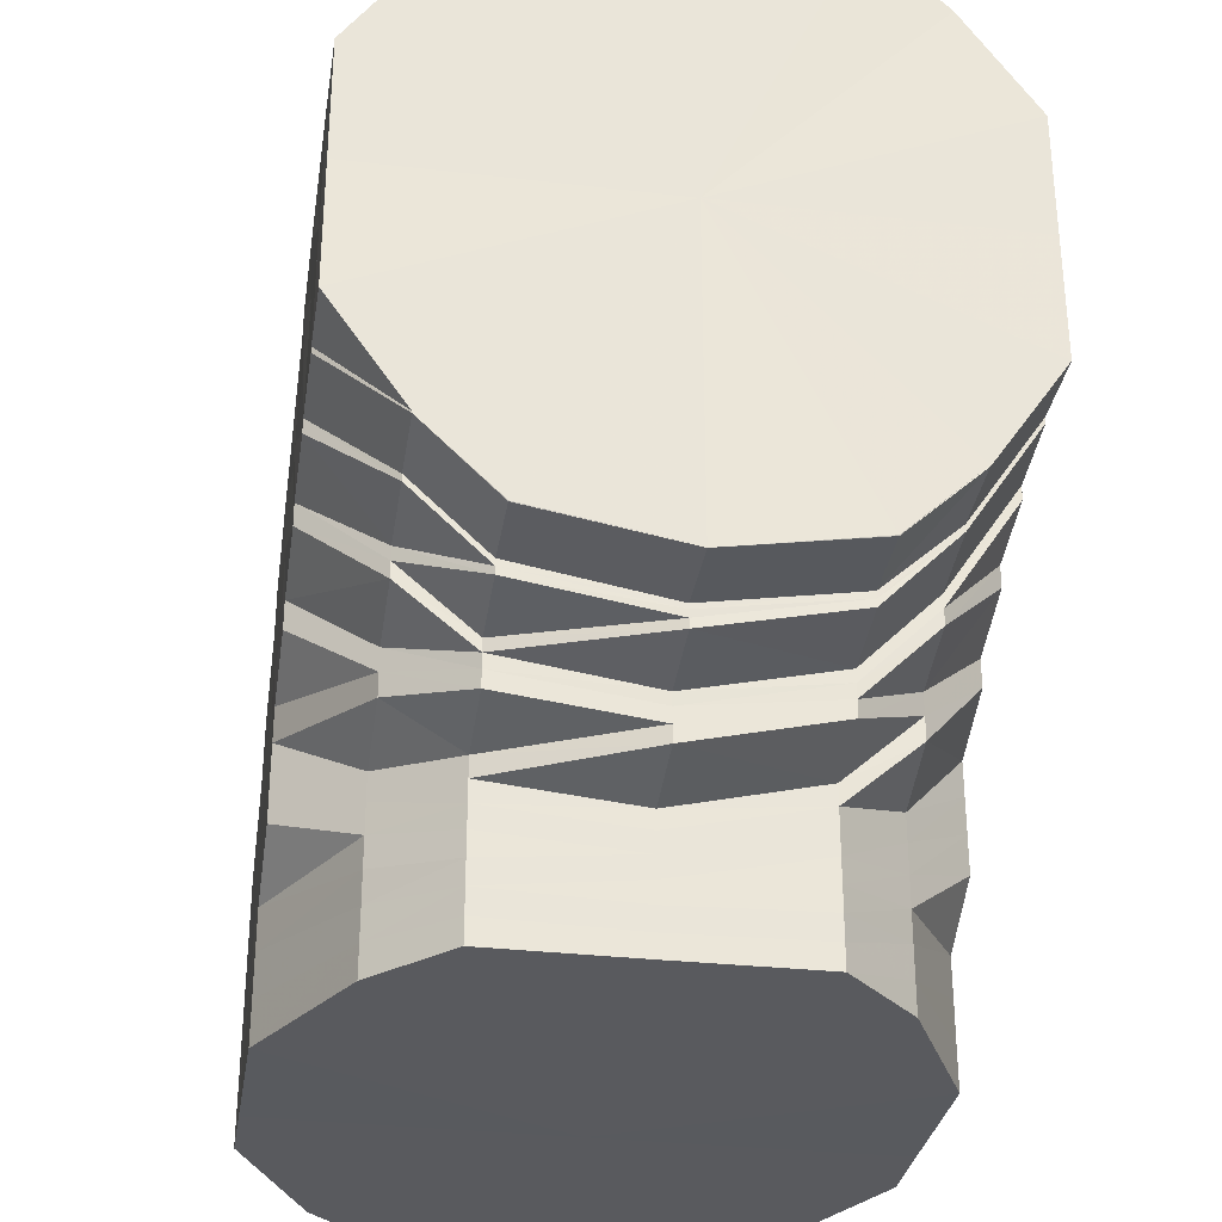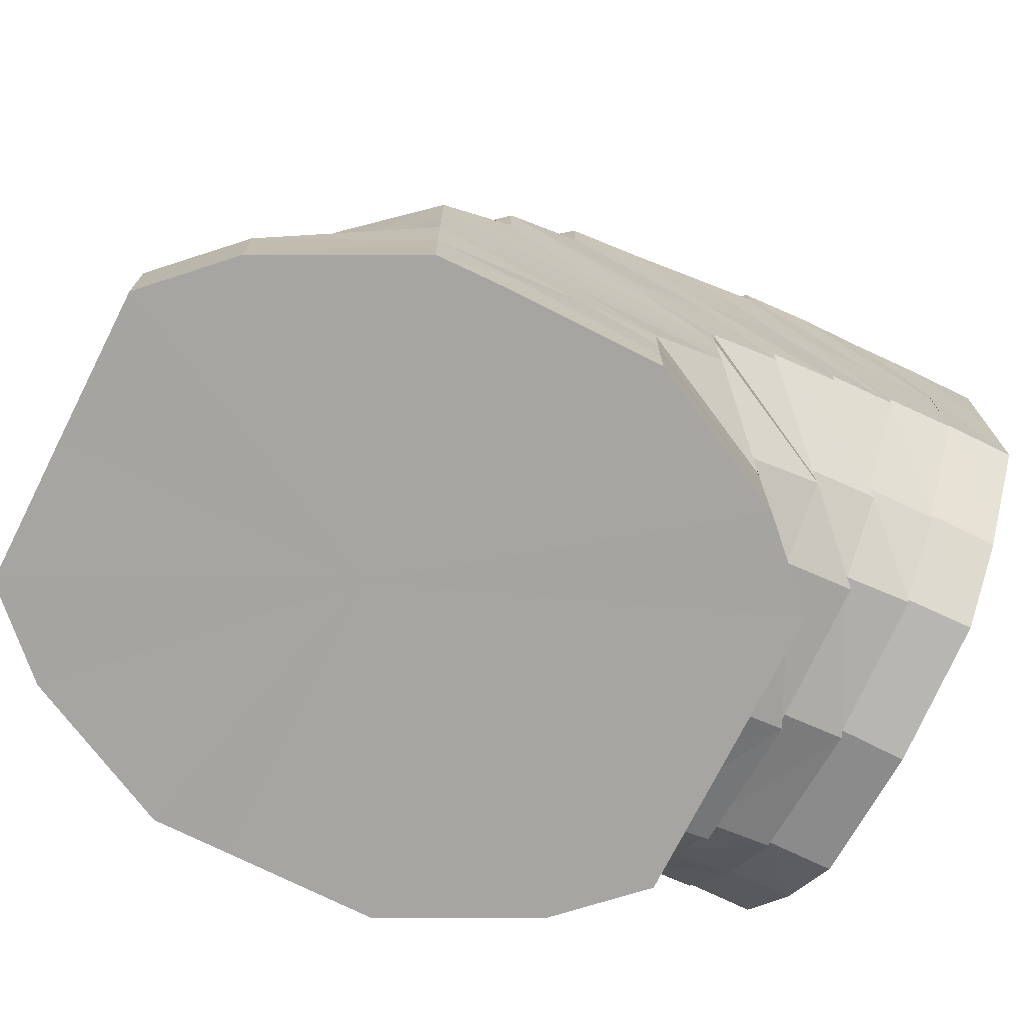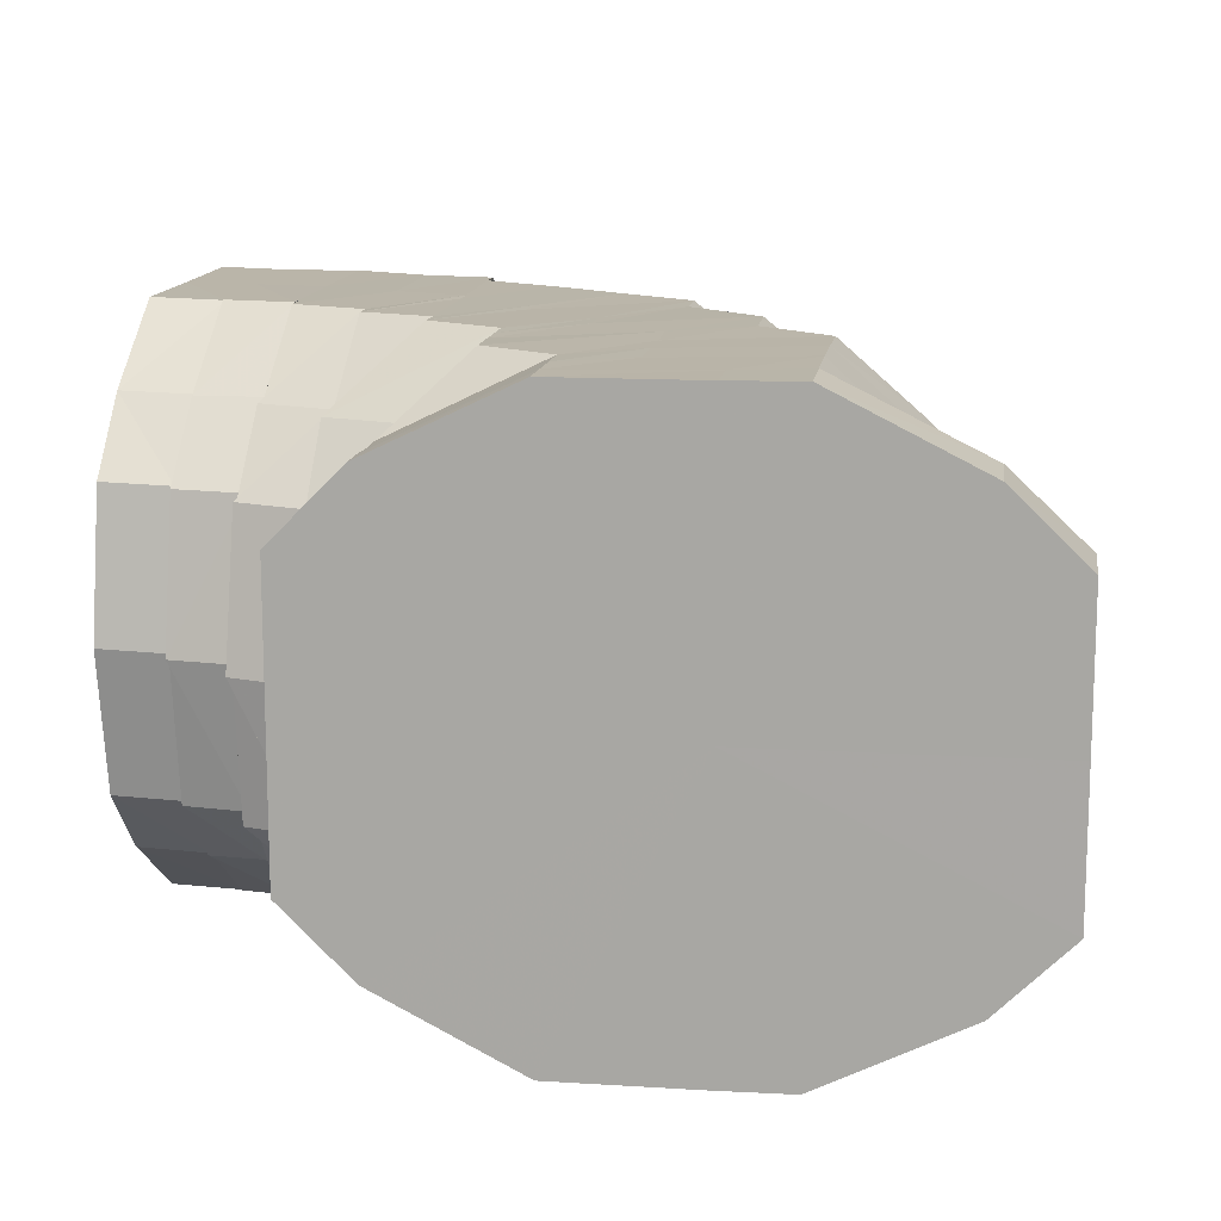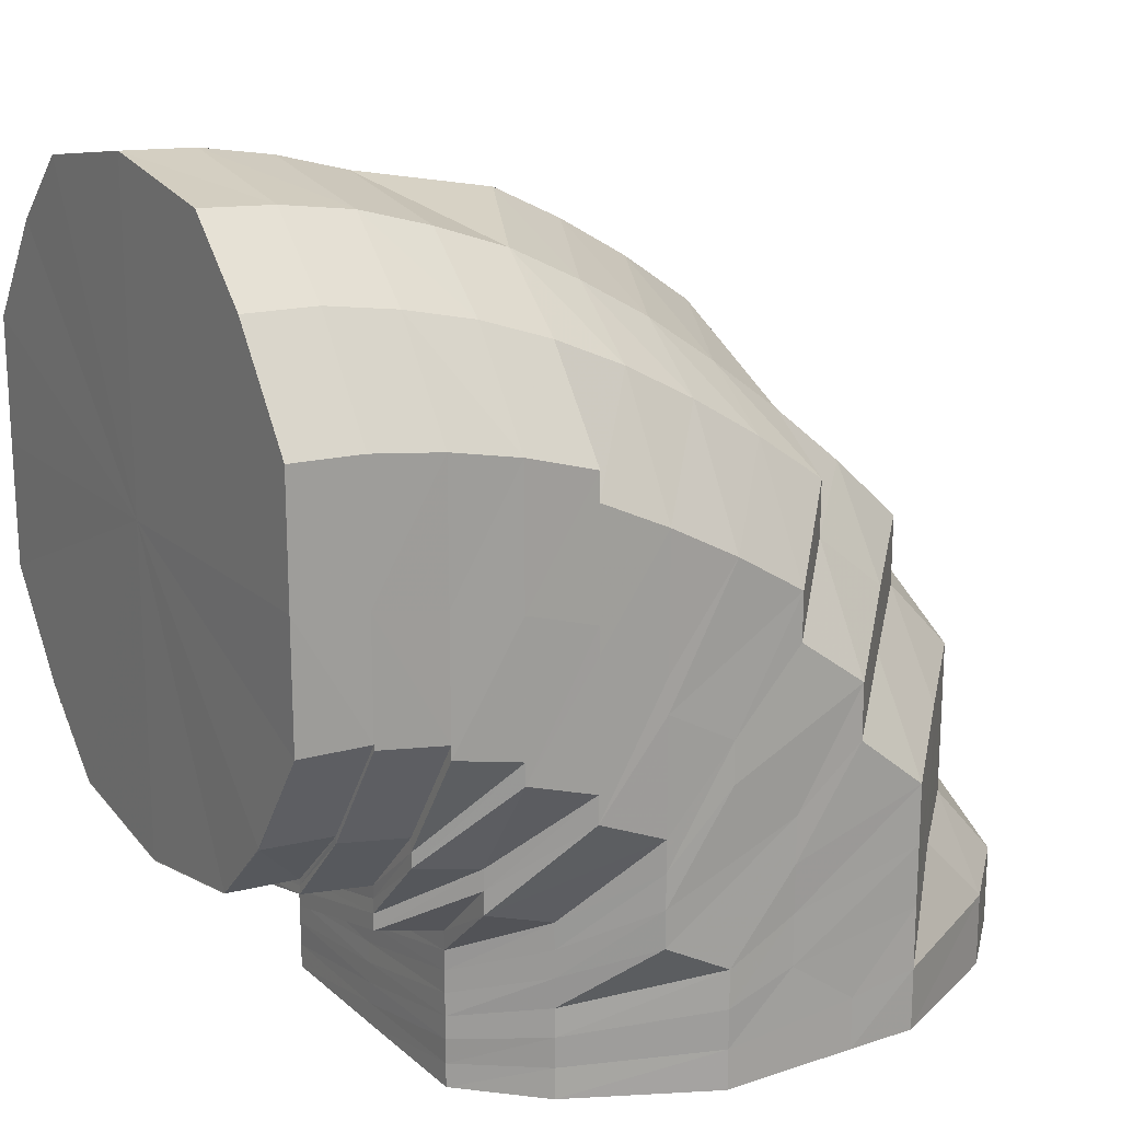
<metadata>
{"format":"obj","ext":"obj","renderer":"f3d","projection":"perspective","resolution":1024,"background":"white","views":[{"elev":-31.4,"azim":80.8,"up":"+Z"},{"elev":-73.6,"azim":-26.6,"up":"+Z"},{"elev":13.5,"azim":-171.7,"up":"+Y"},{"elev":18.5,"azim":147.6,"up":"+Z"}]}
</metadata>
<code>
o 19795
v 2164 1873 21
v 2164 1873 21.01
v 2164 1873 21
v 2164 1873 21.01
v 2164 1873 21
v 2164 1873 21
v 2164 1873 21.01
v 2164 1873 21
v 2164 1873 21
v 2164 1873 21.02
v 2164 1873 21.02
v 2164 1873 21.02
v 2164 1873 21.02
v 2164 1873 21.03
v 2164 1873 21.01
v 2164 1873 21
v 2164 1873 21
v 2164 1873 21.03
v 2164 1873 21.02
v 2164 1873 21.03
v 2164 1873 21.01
v 2164 1873 21
v 2164 1873 21
v 2164 1873 21.01
v 2164 1873 21.02
v 2164 1873 21.01
v 2164 1873 21
v 2164 1873 21
v 2164 1873 21.01
v 2164 1873 21.02
v 2164 1873 21
v 2164 1873 21
v 2164 1873 21
v 2164 1873 21.01
v 2164 1873 21.01
v 2164 1873 21
v 2164 1873 21
v 2164 1873 21
v 2164 1873 21.01
v 2164 1873 21.01
v 2164 1873 21
v 2164 1873 21
v 2164 1873 21
v 2165 1873 21
v 2165 1873 21.01
v 2165 1873 21
v 2164 1873 21
v 2165 1873 21
v 2165 1873 21
v 2165 1873 21.01
v 2165 1873 21
v 2165 1873 21
v 2165 1873 21
v 2165 1873 21
v 2165 1873 21.01
v 2165 1873 21
v 2165 1873 21
v 2165 1873 21
v 2164 1873 21.01
v 2164 1873 21.01
v 2164 1873 21
v 2165 1873 21
v 2164 1873 21
v 2164 1873 21.01
v 2164 1873 21.01
v 2164 1873 21
v 2164 1873 21
v 2164 1873 21
v 2164 1873 21.01
v 2164 1873 21.02
v 2164 1873 21
v 2164 1873 21
v 2164 1873 21
v 2164 1873 21.01
v 2164 1873 21
v 2164 1873 21
v 2164 1873 21.01
v 2164 1873 21.02
v 2164 1873 21.03
v 2164 1873 21.03
v 2164 1873 21.04
v 2164 1873 21.04
v 2164 1873 21.04
v 2164 1873 21.03
v 2164 1873 21.05
v 2164 1873 21.04
v 2164 1873 21.05
v 2164 1873 21.05
v 2164 1873 21.04
v 2164 1873 21.05
v 2164 1873 21.03
v 2164 1873 21.04
v 2164 1873 21.03
v 2164 1873 21.03
v 2164 1873 21.02
v 2164 1873 21.02
v 2164 1873 21.01
v 2164 1873 21.02
v 2165 1873 21.01
v 2165 1873 21.01
v 2165 1873 21.01
v 2165 1873 21.01
v 2165 1873 21.01
v 2165 1873 21.01
v 2164 1873 21.01
v 2164 1873 21.02
v 2164 1873 21.02
v 2164 1873 21.02
v 2164 1873 21.03
v 2164 1873 21.03
v 2164 1873 21.04
v 2164 1873 21.05
v 2164 1873 21.06
v 2164 1873 21.06
v 2164 1873 21.05
v 2164 1873 21.04
v 2164 1873 21.06
v 2164 1873 21.06
v 2164 1873 21.07
v 2164 1873 21.07
v 2164 1873 21.06
v 2164 1873 21.07
v 2164 1873 21.06
v 2164 1873 21.06
v 2164 1873 21.05
v 2164 1873 21.06
v 2164 1873 21.04
v 2164 1873 21.04
v 2164 1873 21.03
v 2164 1873 21.03
v 2164 1873 21.02
v 2165 1873 21.02
v 2165 1873 21.02
v 2165 1873 21.02
v 2165 1873 21.01
v 2165 1873 21.02
v 2165 1873 21.02
v 2165 1873 21.02
v 2164 1873 21.02
v 2165 1873 21.02
v 2164 1873 21.03
v 2164 1873 21.03
v 2164 1873 21.04
v 2164 1873 21.06
v 2164 1873 21.06
v 2164 1873 21.07
v 2164 1873 21.05
v 2164 1873 21.04
v 2164 1873 21.07
v 2164 1873 21.08
v 2164 1873 21.08
v 2164 1873 21.09
v 2164 1873 21.08
v 2164 1873 21.09
v 2164 1873 21.08
v 2164 1873 21.09
v 2164 1873 21.07
v 2164 1873 21.08
v 2164 1873 21.06
v 2164 1873 21.07
v 2164 1873 21.05
v 2164 1873 21.06
v 2164 1873 21.04
v 2164 1873 21.04
v 2165 1873 21.03
v 2165 1873 21.03
v 2165 1873 21.02
v 2165 1873 21.02
v 2165 1873 21.02
v 2165 1873 21.03
v 2165 1873 21.03
v 2165 1873 21.02
v 2165 1873 21.02
v 2165 1873 21.02
v 2165 1873 21.03
v 2165 1873 21.02
v 2165 1873 21.02
v 2165 1873 21.03
v 2165 1873 21.03
v 2165 1873 21.02
v 2165 1873 21.03
v 2165 1873 21.03
v 2165 1873 21.04
v 2165 1873 21.04
v 2165 1873 21.03
v 2165 1873 21.03
v 2165 1873 21.02
v 2165 1873 21.05
v 2165 1873 21.05
v 2165 1873 21.05
v 2165 1873 21.04
v 2165 1873 21.04
v 2165 1873 21.05
v 2165 1873 21.04
v 2165 1873 21.05
v 2165 1873 21.05
v 2165 1873 21.05
v 2165 1873 21.04
v 2165 1873 21.07
v 2165 1873 21.05
v 2165 1873 21.06
v 2165 1873 21.04
v 2165 1873 21.07
v 2165 1873 21.09
v 2165 1873 21.09
v 2165 1873 21.09
v 2165 1873 21.07
v 2165 1873 21.07
v 2165 1873 21.06
v 2165 1873 21.06
v 2165 1873 21.04
v 2165 1873 21.09
v 2165 1873 21.07
v 2165 1873 21.06
v 2165 1873 21.1
v 2165 1873 21.07
v 2165 1873 21.04
v 2165 1873 21.06
v 2165 1873 21.04
v 2165 1873 21.04
v 2165 1873 21.03
v 2165 1873 21.03
v 2165 1873 21.03
v 2165 1873 21.03
v 2165 1873 21.03
v 2165 1873 21.03
v 2165 1873 21.04
v 2165 1873 21.03
v 2165 1873 21.03
v 2165 1873 21.03
v 2165 1873 21.03
v 2165 1873 21.03
v 2165 1873 21.03
v 2165 1873 21.03
v 2165 1873 21.03
v 2165 1873 21.04
v 2165 1873 21.03
v 2165 1873 21.04
v 2165 1873 21.04
v 2165 1873 21.06
v 2165 1873 21.04
v 2165 1873 21.04
v 2165 1873 21.06
v 2165 1873 21.06
v 2165 1873 21.04
v 2165 1873 21.07
v 2165 1873 21.05
v 2165 1873 21.04
v 2165 1873 21.07
v 2165 1873 21.06
v 2165 1873 21.03
v 2165 1873 21.04
v 2165 1873 21.03
v 2165 1873 21.03
v 2165 1873 21.03
v 2165 1873 21.04
v 2165 1873 21.03
v 2165 1873 21.03
v 2165 1873 21.04
v 2165 1873 21.03
v 2165 1873 21.03
v 2165 1873 21.03
v 2165 1873 21.03
v 2165 1873 21.03
v 2165 1873 21.03
v 2165 1873 21.03
v 2165 1873 21.03
v 2165 1873 21.04
v 2165 1873 21.03
v 2165 1873 21.03
v 2165 1873 21.03
v 2165 1873 21.04
v 2165 1873 21.03
v 2165 1873 21.04
v 2165 1873 21.03
v 2165 1873 21.04
v 2165 1873 21.04
v 2165 1873 21.04
v 2165 1873 21.03
v 2165 1873 21.05
v 2165 1873 21.04
v 2165 1873 21.04
v 2165 1873 21.05
v 2165 1873 21.04
v 2165 1873 21.03
v 2165 1873 21.02
v 2165 1873 21.02
v 2165 1873 21.02
v 2165 1873 21.03
v 2165 1873 21.03
v 2165 1873 21.03
v 2165 1873 21.03
v 2165 1873 21.03
v 2165 1873 21.03
v 2165 1873 21.04
v 2165 1873 21.05
v 2165 1873 21.04
v 2164 1873 21.06
v 2165 1873 21.05
v 2165 1873 21.03
v 2165 1873 21.04
v 2165 1873 21.05
v 2164 1873 21.06
v 2164 1873 21.07
v 2165 1873 21.05
v 2165 1873 21.07
v 2165 1873 21.07
v 2165 1873 21.07
v 2164 1873 21.08
v 2164 1873 21.08
v 2165 1873 21.09
v 2165 1873 21.09
v 2164 1873 21.09
v 2164 1873 21.09
v 2164 1873 21.09
v 2164 1873 21.1
v 2164 1873 21.1
v 2164 1873 21.1
v 2165 1873 21.1
v 2164 1873 21.1
v 2164 1873 21.1
v 2164 1873 21.09
v 2164 1873 21.09
v 2164 1873 21.1
v 2164 1873 21.11
v 2165 1873 21.11
v 2164 1873 21.1
v 2165 1873 21.1
v 2165 1873 21.11
v 2165 1873 21.11
v 2165 1873 21.09
v 2165 1873 21.07
v 2165 1873 21.1
v 2165 1873 21.09
v 2165 1873 21.09
v 2165 1873 21.1
v 2165 1873 21.11
v 2165 1873 21.11
v 2165 1873 21.1
v 2165 1873 21.12
v 2165 1873 21.11
v 2165 1873 21.12
v 2165 1873 21.1
v 2165 1873 21.11
v 2165 1873 21.11
v 2165 1873 21.12
v 2165 1873 21.11
v 2165 1873 21.11
v 2165 1873 21.1
v 2165 1873 21.11
v 2165 1873 21.1
v 2165 1873 21.09
v 2165 1873 21.1
v 2165 1873 21.11
v 2165 1873 21.07
v 2164 1873 21.08
v 2164 1873 21.06
v 2165 1873 21.05
v 2164 1873 21.06
v 2164 1873 21.1
v 2164 1873 21.08
v 2164 1873 21.09
v 2164 1873 21.07
v 2164 1873 21.06
v 2164 1873 21.04
v 2164 1873 21
v 2164 1873 21
v 2164 1873 21
v 2164 1873 21
v 2164 1873 21
v 2164 1873 21
v 2164 1873 21
v 2164 1873 21
v 2164 1873 21
v 2164 1873 21
v 2164 1873 21
v 2164 1873 21
v 2164 1873 21
v 2165 1873 21
v 2164 1873 21
v 2165 1873 21
v 2165 1873 21
f 1 2 3
f 3 4 5
f 2 4 6
f 5 7 8
f 4 7 9
f 2 10 4
f 4 11 7
f 10 11 4
f 11 12 7
f 13 10 2
f 10 14 11
f 15 13 2
f 15 2 16
f 17 15 1
f 13 18 10
f 18 14 10
f 19 13 15
f 20 18 13
f 19 20 13
f 21 19 15
f 21 15 22
f 23 21 17
f 24 19 21
f 25 20 19
f 24 25 19
f 26 24 21
f 26 21 27
f 28 26 23
f 29 24 26
f 30 25 24
f 29 30 24
f 31 29 26
f 31 26 32
f 33 31 28
f 34 29 31
f 35 30 29
f 34 35 29
f 36 34 31
f 36 31 37
f 38 36 33
f 39 34 36
f 40 35 34
f 39 40 34
f 41 39 36
f 41 36 42
f 43 41 38
f 44 39 41
f 45 40 39
f 44 45 39
f 46 44 41
f 46 41 47
f 48 46 43
f 49 44 46
f 50 45 44
f 49 50 44
f 51 49 46
f 51 46 52
f 53 51 48
f 54 49 51
f 55 50 49
f 54 55 49
f 56 54 51
f 56 51 57
f 58 56 53
f 59 54 56
f 60 55 54
f 59 60 54
f 61 59 56
f 61 56 62
f 63 61 58
f 64 59 61
f 65 60 59
f 64 65 59
f 66 64 61
f 66 61 67
f 68 66 63
f 69 64 66
f 70 65 64
f 69 70 64
f 71 69 66
f 71 66 72
f 73 71 68
f 8 74 73
f 74 71 75
f 7 74 76
f 7 12 74
f 74 77 71
f 12 77 74
f 77 69 71
f 77 78 69
f 78 70 69
f 12 79 77
f 79 78 77
f 80 79 12
f 11 80 12
f 14 80 11
f 80 81 79
f 14 82 80
f 82 81 80
f 79 83 78
f 81 83 79
f 83 84 78
f 78 84 70
f 81 85 83
f 86 82 14
f 18 86 14
f 82 87 81
f 87 85 81
f 86 88 82
f 88 87 82
f 89 86 18
f 20 89 18
f 90 88 86
f 89 90 86
f 91 89 20
f 25 91 20
f 92 90 89
f 91 92 89
f 93 91 25
f 30 93 25
f 94 92 91
f 93 94 91
f 95 93 30
f 35 95 30
f 96 94 93
f 95 96 93
f 97 95 35
f 40 97 35
f 98 96 95
f 97 98 95
f 99 97 40
f 45 99 40
f 100 98 97
f 99 100 97
f 101 99 45
f 50 101 45
f 102 100 99
f 101 102 99
f 103 101 50
f 55 103 50
f 104 102 101
f 103 104 101
f 105 103 55
f 60 105 55
f 106 104 103
f 105 106 103
f 107 105 60
f 65 107 60
f 108 106 105
f 107 108 105
f 109 107 65
f 70 109 65
f 84 109 70
f 109 110 107
f 110 108 107
f 84 111 109
f 111 110 109
f 112 111 84
f 83 112 84
f 85 112 83
f 112 113 111
f 85 114 112
f 114 113 112
f 111 115 110
f 113 115 111
f 115 116 110
f 110 116 108
f 113 117 115
f 118 114 85
f 87 118 85
f 114 119 113
f 119 117 113
f 118 120 114
f 120 119 114
f 121 118 87
f 88 121 87
f 122 120 118
f 121 122 118
f 123 121 88
f 90 123 88
f 124 122 121
f 123 124 121
f 125 123 90
f 92 125 90
f 126 124 123
f 125 126 123
f 127 125 92
f 94 127 92
f 128 126 125
f 127 128 125
f 129 127 94
f 96 129 94
f 130 128 127
f 129 130 127
f 131 129 96
f 98 131 96
f 132 130 129
f 131 132 129
f 133 131 98
f 100 133 98
f 134 132 131
f 133 134 131
f 135 133 100
f 102 135 100
f 136 134 133
f 135 136 133
f 137 135 102
f 104 137 102
f 138 136 135
f 137 138 135
f 139 137 104
f 106 139 104
f 140 138 137
f 139 140 137
f 141 139 106
f 108 141 106
f 116 141 108
f 141 142 139
f 142 140 139
f 116 143 141
f 143 142 141
f 144 143 116
f 115 144 116
f 117 144 115
f 144 145 143
f 117 146 144
f 146 145 144
f 143 147 142
f 145 147 143
f 147 148 142
f 142 148 140
f 145 149 147
f 150 146 117
f 119 150 117
f 146 151 145
f 151 149 145
f 150 152 146
f 152 151 146
f 153 150 119
f 120 153 119
f 154 152 150
f 153 154 150
f 155 153 120
f 122 155 120
f 156 154 153
f 155 156 153
f 157 155 122
f 124 157 122
f 158 156 155
f 157 158 155
f 159 157 124
f 126 159 124
f 160 158 157
f 159 160 157
f 161 159 126
f 128 161 126
f 162 160 159
f 161 162 159
f 163 161 128
f 130 163 128
f 164 162 161
f 163 164 161
f 165 163 130
f 132 165 130
f 166 164 163
f 165 166 163
f 167 165 132
f 134 167 132
f 168 166 165
f 167 168 165
f 169 170 168
f 168 171 166
f 172 168 167
f 172 173 168
f 174 167 134
f 174 172 167
f 136 174 134
f 175 173 172
f 176 174 136
f 138 176 136
f 177 172 174
f 176 177 174
f 177 175 172
f 178 176 138
f 140 178 138
f 148 178 140
f 175 179 180
f 181 177 176
f 178 181 176
f 182 175 177
f 181 182 177
f 182 183 175
f 183 184 179
f 183 185 175
f 185 186 187
f 188 183 182
f 189 190 184
f 191 192 186
f 193 191 194
f 195 196 192
f 188 197 198
f 199 200 195
f 200 201 202
f 203 199 195
f 204 199 203
f 204 205 199
f 205 206 207
f 207 208 209
f 209 210 211
f 212 213 207
f 213 214 209
f 215 212 205
f 213 214 216
f 212 213 216
f 215 212 216
f 214 217 216
f 218 217 219
f 219 220 221
f 221 222 223
f 223 224 225
f 225 226 227
f 217 228 229
f 217 228 216
f 230 229 231
f 231 232 233
f 228 234 232
f 228 234 216
f 233 235 236
f 234 237 235
f 234 237 216
f 238 239 230
f 240 239 238
f 237 241 216
f 237 241 242
f 241 243 216
f 241 243 244
f 242 245 244
f 243 246 216
f 242 244 247
f 248 242 247
f 243 246 249
f 244 250 249
f 251 252 248
f 253 251 254
f 255 254 256
f 257 253 258
f 259 257 260
f 261 258 262
f 263 261 264
f 265 260 261
f 261 262 266
f 267 266 268
f 265 261 269
f 270 271 261
f 272 270 265
f 271 273 262
f 266 262 274
f 275 265 269
f 273 276 277
f 278 275 279
f 280 281 278
f 281 282 265
f 283 282 284
f 284 265 285
f 285 269 286
f 279 287 288
f 288 287 289
f 287 269 290
f 287 290 171
f 291 292 290
f 171 290 293
f 171 293 166
f 166 293 164
f 294 295 293
f 293 296 164
f 164 296 162
f 293 297 296
f 296 298 162
f 162 298 160
f 297 299 296
f 296 299 298
f 297 274 299
f 266 274 297
f 300 301 274
f 274 302 299
f 274 277 302
f 299 303 298
f 299 302 303
f 298 304 160
f 298 303 304
f 160 304 158
f 277 305 302
f 277 248 305
f 248 247 305
f 302 305 306
f 302 306 303
f 305 247 307
f 305 307 306
f 247 308 307
f 303 306 309
f 303 309 304
f 306 307 310
f 306 310 309
f 307 308 311
f 307 311 310
f 308 312 311
f 308 249 312
f 304 309 313
f 304 313 158
f 158 313 156
f 309 314 313
f 309 310 314
f 313 315 156
f 313 314 315
f 156 315 154
f 310 316 314
f 310 311 316
f 314 317 315
f 314 316 317
f 315 318 154
f 315 317 318
f 154 318 152
f 311 319 316
f 311 312 319
f 316 320 317
f 316 319 320
f 317 321 318
f 317 320 321
f 318 322 152
f 318 321 322
f 152 322 151
f 322 323 151
f 151 323 149
f 321 324 322
f 322 324 323
f 320 325 321
f 321 325 324
f 320 326 325
f 319 326 320
f 325 327 324
f 319 328 326
f 312 328 319
f 326 329 325
f 325 329 327
f 328 330 326
f 326 330 329
f 312 331 328
f 249 331 312
f 249 332 331
f 331 333 328
f 328 333 330
f 331 334 333
f 246 335 331
f 246 335 216
f 335 336 333
f 335 336 216
f 336 337 216
f 336 337 338
f 333 338 330
f 333 339 338
f 337 340 216
f 340 341 216
f 341 215 216
f 337 340 342
f 341 215 343
f 340 341 344
f 338 345 342
f 342 346 344
f 344 347 343
f 338 342 348
f 330 338 348
f 330 348 329
f 343 349 205
f 343 205 204
f 342 344 350
f 348 342 350
f 344 343 351
f 351 343 204
f 350 344 351
f 351 204 352
f 352 204 203
f 350 351 353
f 353 351 352
f 348 350 354
f 354 350 353
f 329 348 354
f 329 354 327
f 352 203 355
f 355 203 189
f 355 189 188
f 356 352 355
f 353 352 356
f 357 355 188
f 356 355 357
f 357 188 358
f 358 188 182
f 358 182 181
f 359 357 358
f 360 353 356
f 354 353 360
f 327 354 360
f 360 356 361
f 327 360 362
f 362 360 361
f 324 327 362
f 324 362 323
f 362 361 363
f 323 362 363
f 363 361 359
f 323 363 149
f 149 363 364
f 363 359 364
f 149 364 147
f 147 364 148
f 364 359 365
f 364 365 148
f 359 358 365
f 148 365 178
f 365 358 181
f 365 181 178
f 366 367 368
f 367 369 368
f 370 366 368
f 369 371 368
f 372 370 368
f 371 373 368
f 374 372 368
f 373 375 368
f 376 374 368
f 375 377 368
f 378 376 368
f 377 379 368
f 380 378 368
f 379 381 368
f 382 380 368
f 381 382 368

</code>
